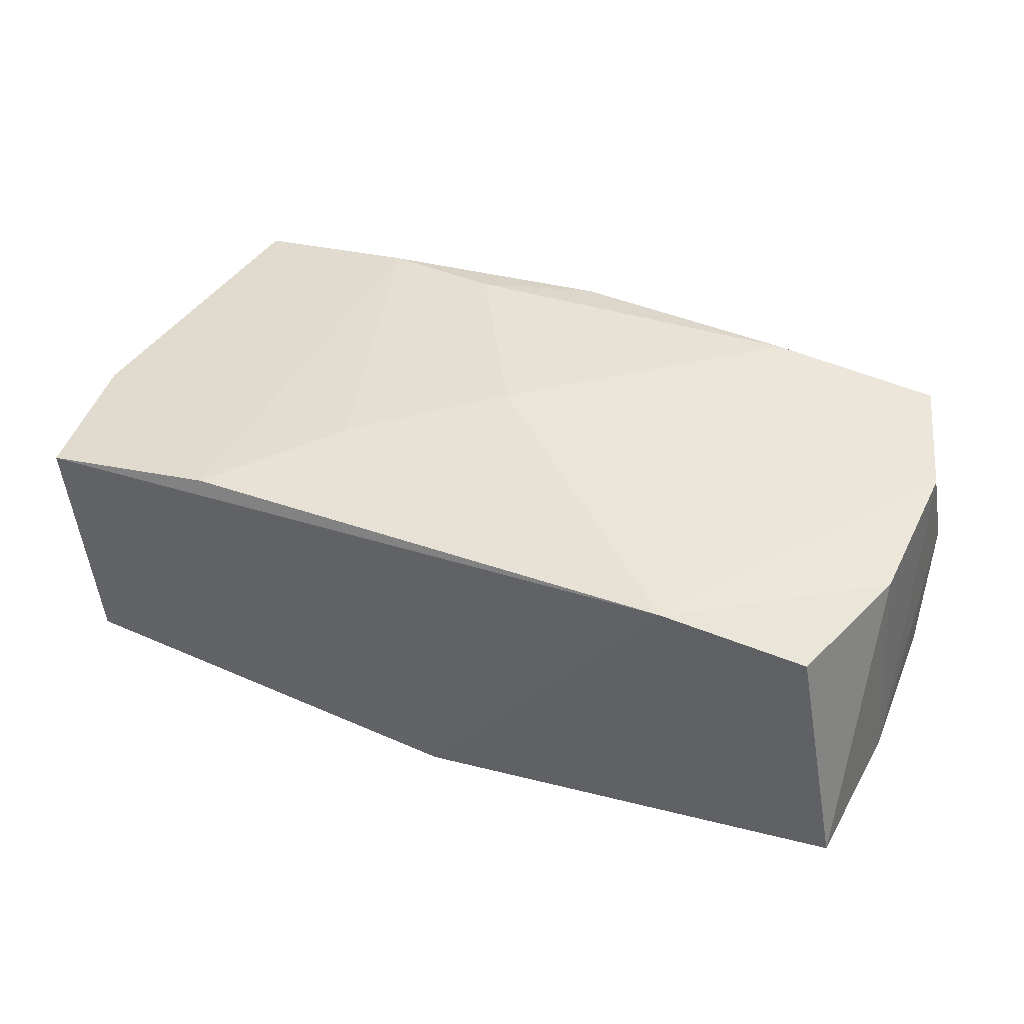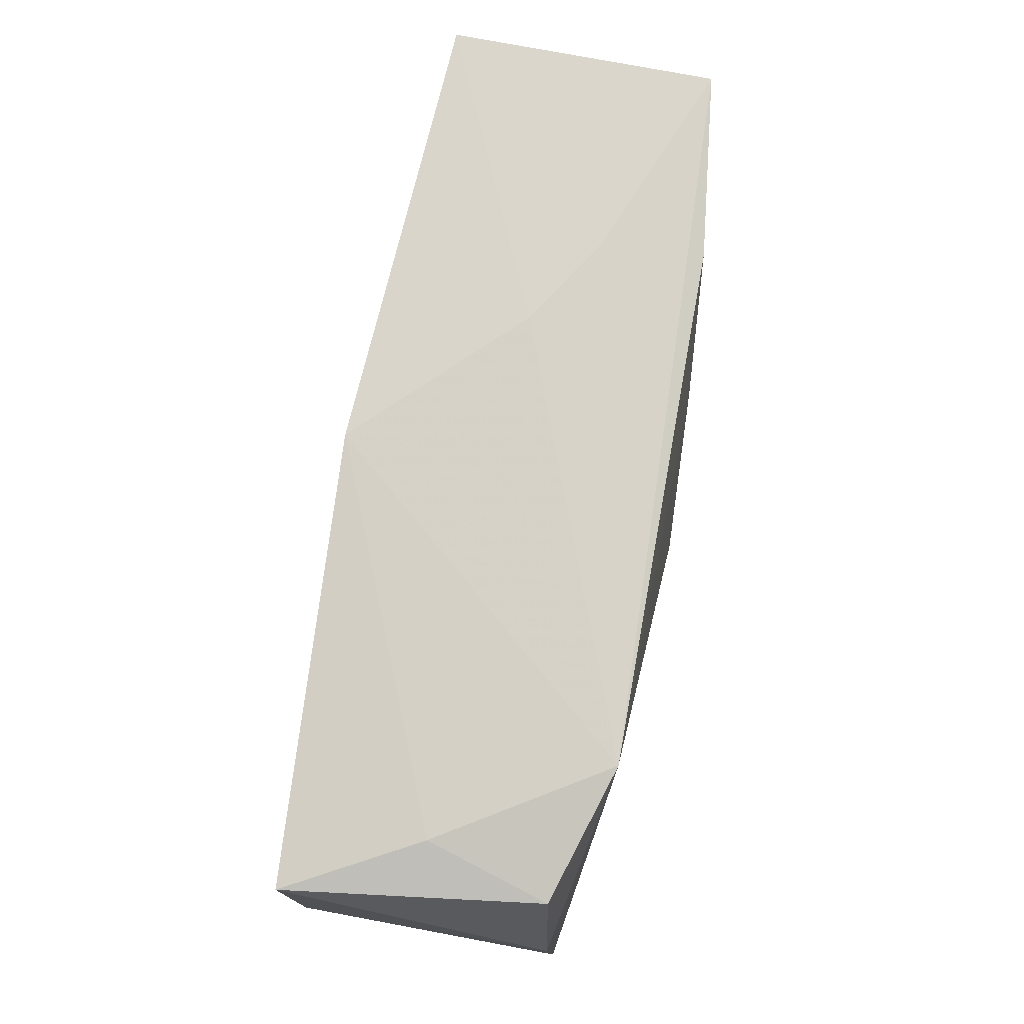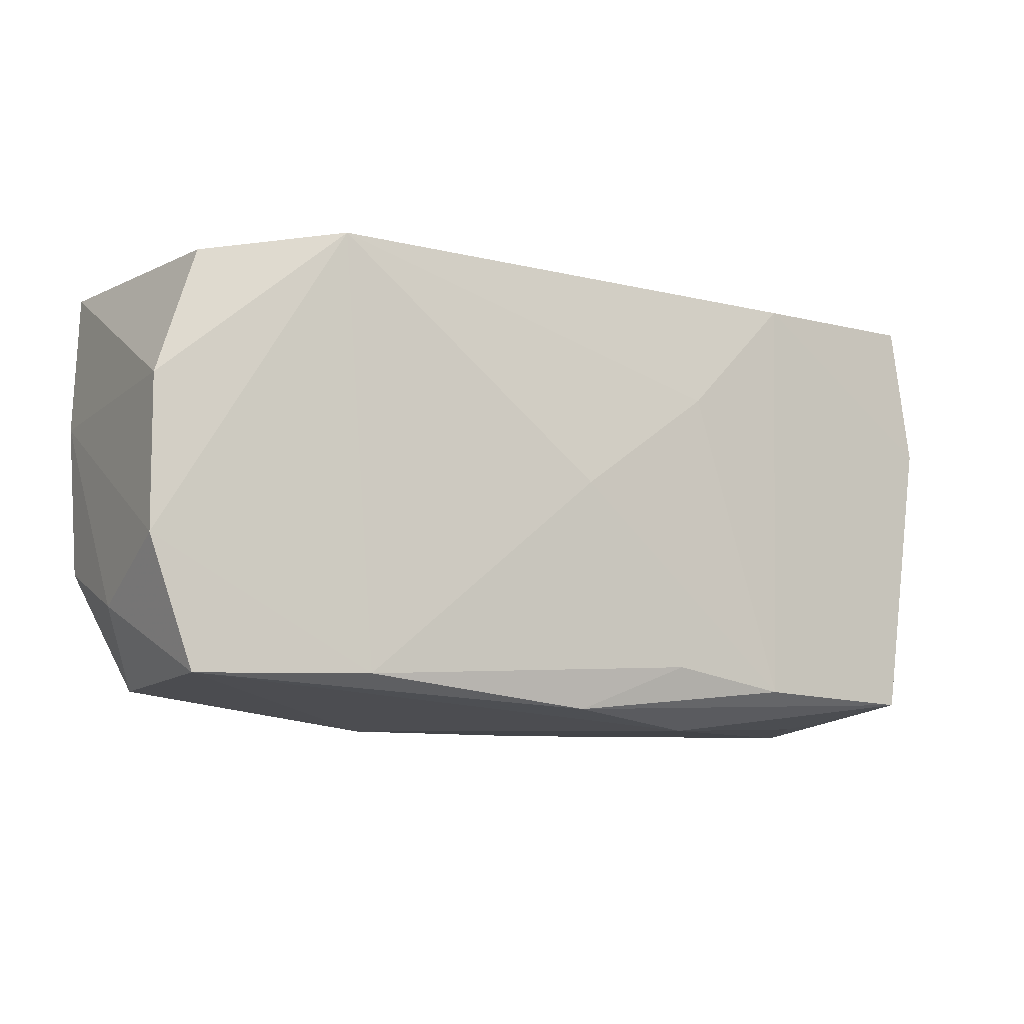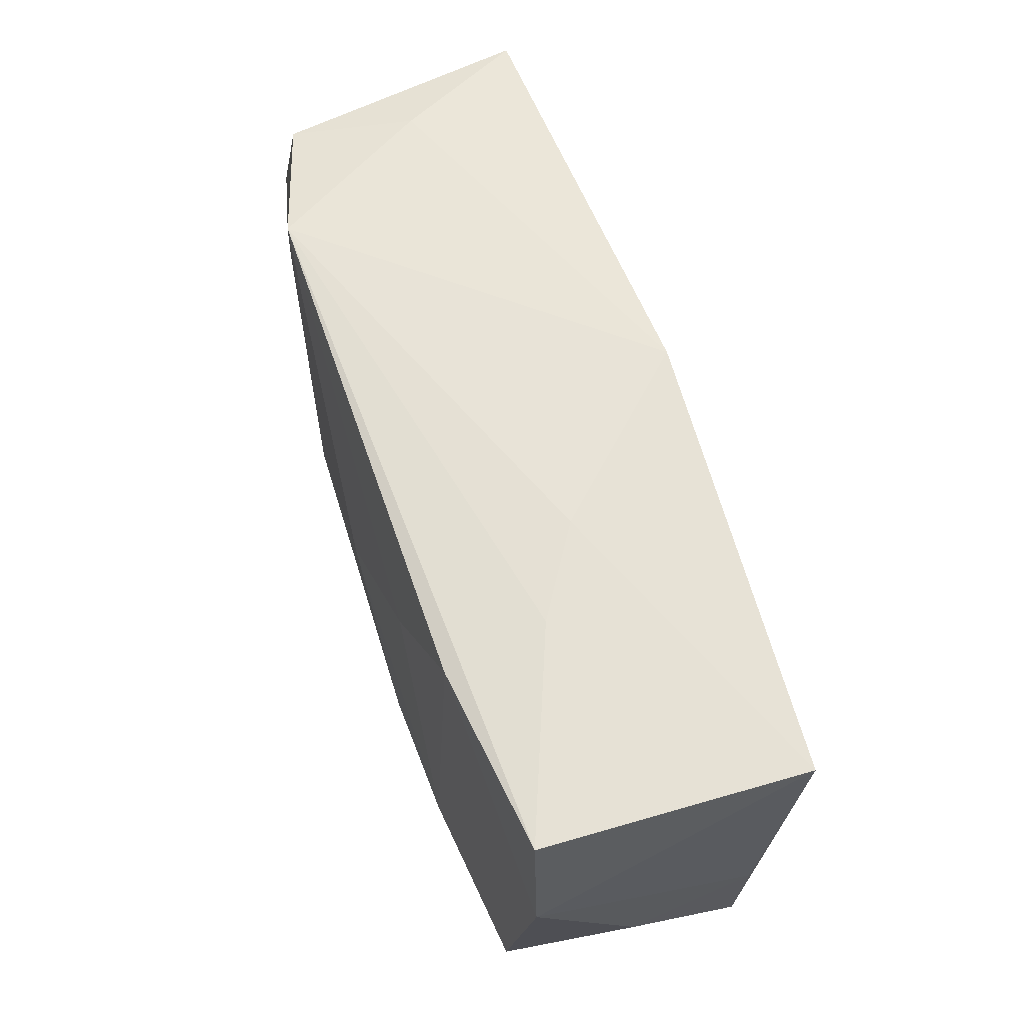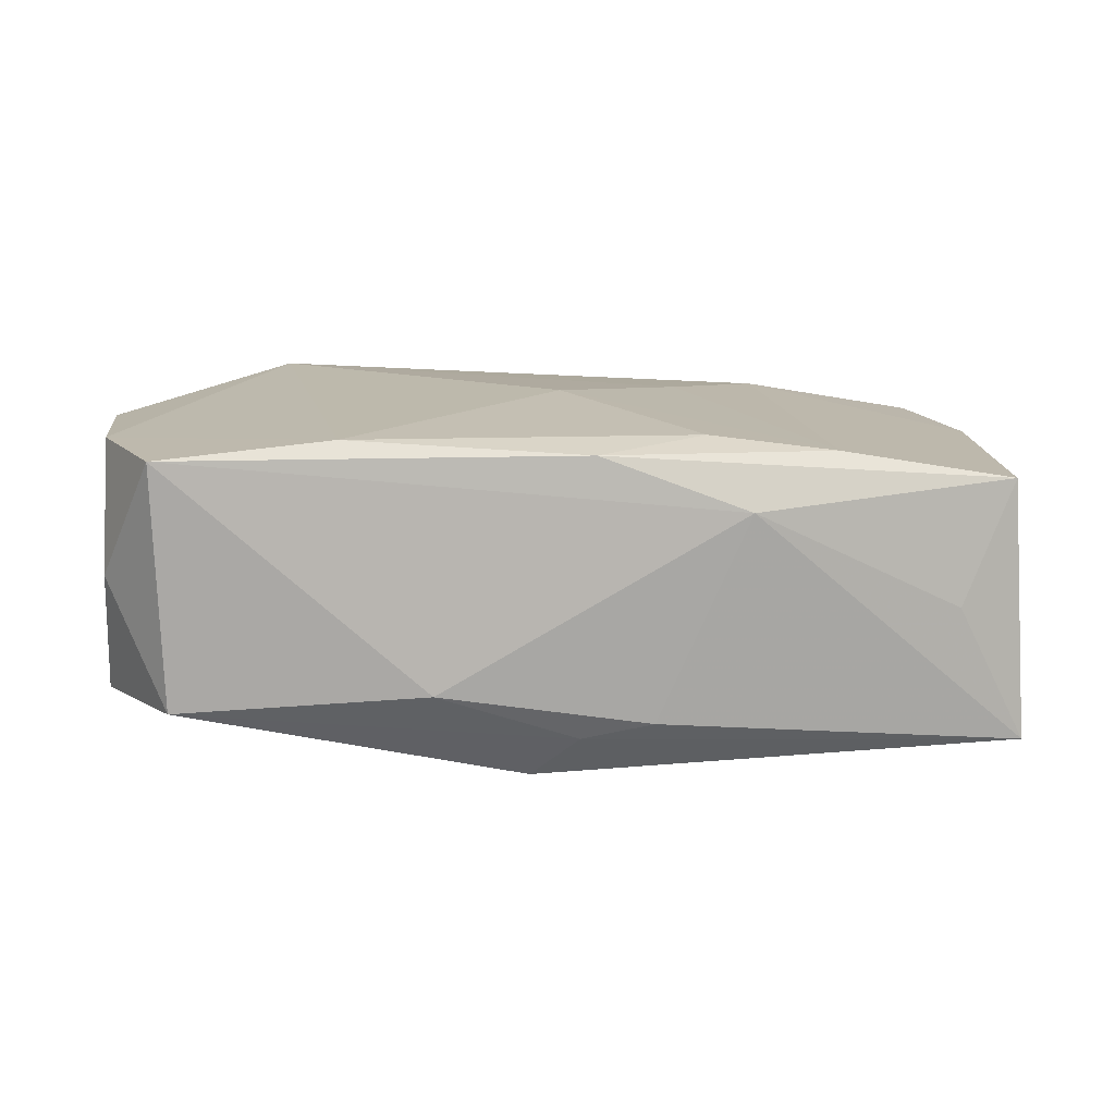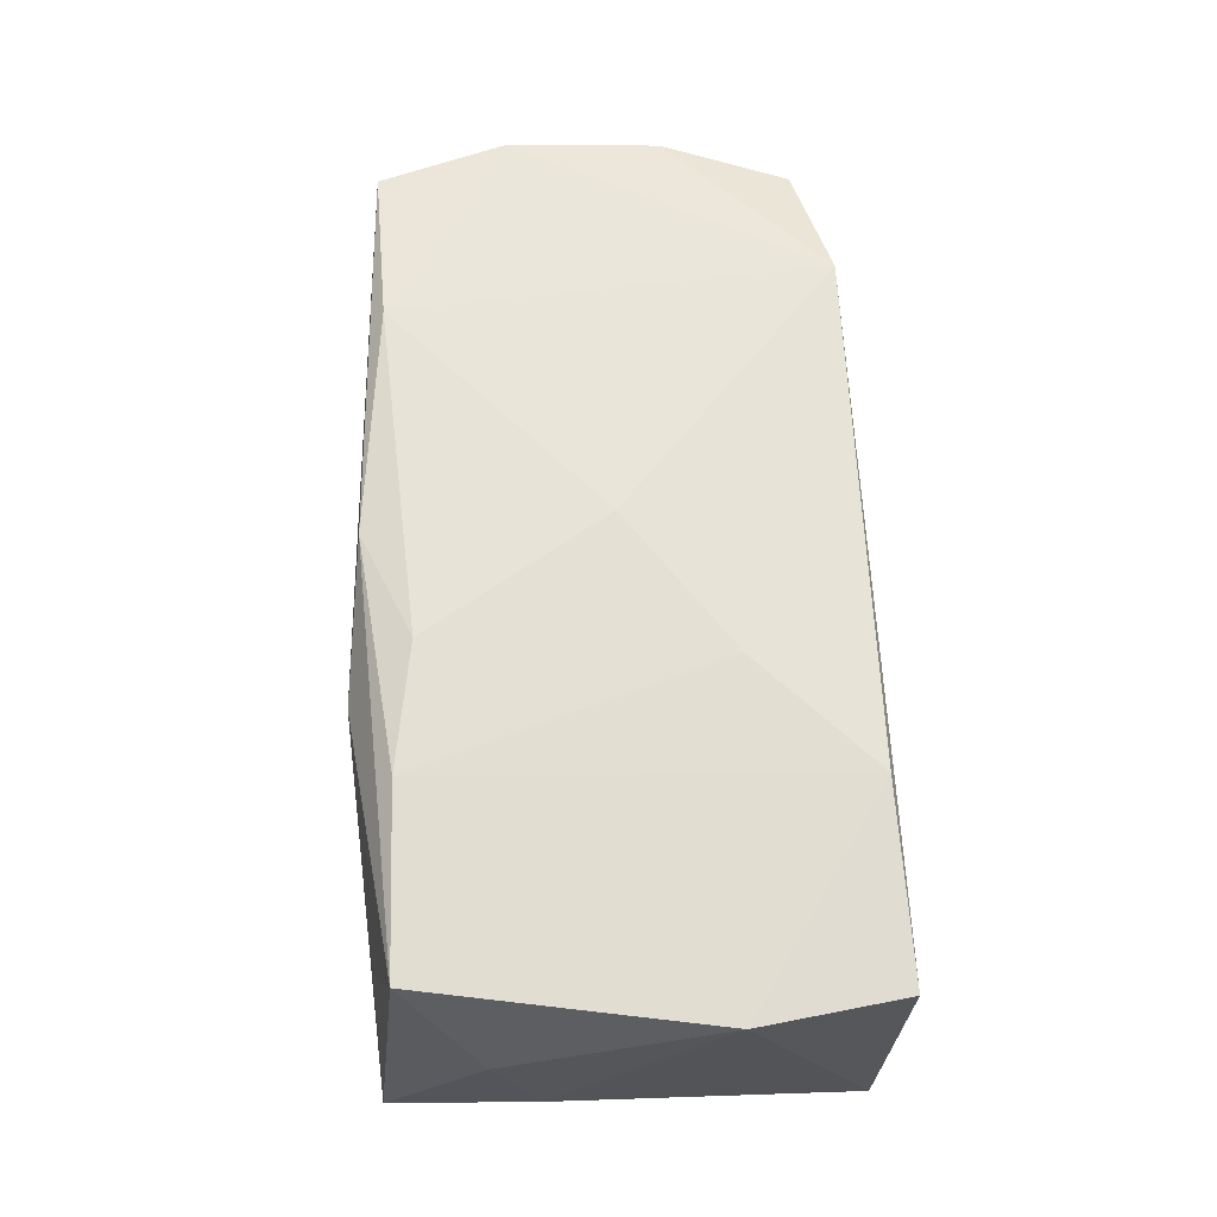
<metadata>
{"format":"obj","ext":"obj","renderer":"f3d","projection":"perspective","resolution":1024,"background":"white","views":[{"elev":43.4,"azim":-155.3,"up":"+Z"},{"elev":77.7,"azim":-75.8,"up":"+Y"},{"elev":-8.8,"azim":-26.1,"up":"+Y"},{"elev":62.5,"azim":74.9,"up":"+Y"},{"elev":15.7,"azim":-9.1,"up":"+Z"},{"elev":59.3,"azim":86.0,"up":"+Z"}]}
</metadata>
<code>
v 0.03525 -0.01997 -0.01166
v -0.02215 0.01923 0.01417
v 0.03605 0.01725 -0.01419
v 0.01239 0.001605 -0.01472
v -0.03352 -0.01732 -0.006514
v -0.03762 -0.006285 0.01321
v -0.001443 0.0194 -0.01381
v 0.0296 -0.0196 -0.0002561
v 0.03682 -0.01155 -0.001161
v -0.03893 0.00528 -0.008273
v 0.004445 -0.0204 -0.008415
v 0.01866 0.0156 -0.01424
v -0.03409 -0.01697 0.01352
v 0.03691 0.01839 0.00821
v -0.01131 -0.001599 -0.01474
v 0.03447 -0.01764 0.009829
v -0.03385 0.01704 0.01138
v 0.01966 0.01935 0.002571
v 0.01977 -0.01697 0.01246
v 0.03599 -0.007876 -0.0117
v -0.01312 -0.0204 -0.005166
v 0.01212 -0.0204 0.008522
v -0.03837 -0.007462 -0.007372
v 0.02135 0.01819 0.01115
v -0.03741 0.006478 0.01237
v -0.00508 -0.01674 -0.01349
v -0.03144 0.01844 0.0009445
v -0.01974 -0.01667 0.01463
v 0.01188 0.008626 0.01294
v 0.01191 0.01965 -0.001624
v 0.009405 -0.01517 0.01371
v -0.001396 -0.0194 -0.009686
v 0.03856 0.006369 0.008392
v -0.03805 0.01727 -0.009721
v -0.03807 -0.01112 0.003123
v 9.204e-05 0.0001732 0.01463
v -8.203e-05 -0.01898 0.01322
v 0.01999 -0.009813 -0.01365
f 34 7 15
f 15 4 26
f 33 16 9
f 9 16 1
f 1 16 8
f 20 3 33
f 1 3 20
f 33 9 20
f 20 9 1
f 15 7 12
f 7 3 12
f 12 4 15
f 12 3 4
f 29 2 36
f 33 3 14
f 27 34 17
f 17 2 27
f 7 34 27
f 27 2 7
f 1 26 38
f 38 26 4
f 38 3 1
f 4 3 38
f 36 2 28
f 2 6 28
f 28 6 13
f 33 14 24
f 2 29 24
f 24 14 2
f 30 3 7
f 7 2 30
f 17 34 25
f 25 2 17
f 25 6 2
f 13 6 35
f 36 28 31
f 13 21 22
f 22 8 16
f 21 11 22
f 1 8 22
f 22 11 1
f 18 14 3
f 3 30 18
f 2 14 18
f 18 30 2
f 32 11 21
f 32 26 1
f 1 11 32
f 5 21 13
f 13 35 5
f 5 32 21
f 26 32 5
f 10 35 6
f 10 25 34
f 6 25 10
f 19 16 33
f 33 24 19
f 19 24 29
f 19 29 36
f 36 31 19
f 37 28 13
f 13 22 37
f 37 31 28
f 37 19 31
f 37 22 16
f 16 19 37
f 23 5 35
f 35 10 23
f 15 26 23
f 26 5 23
f 23 34 15
f 23 10 34

</code>
